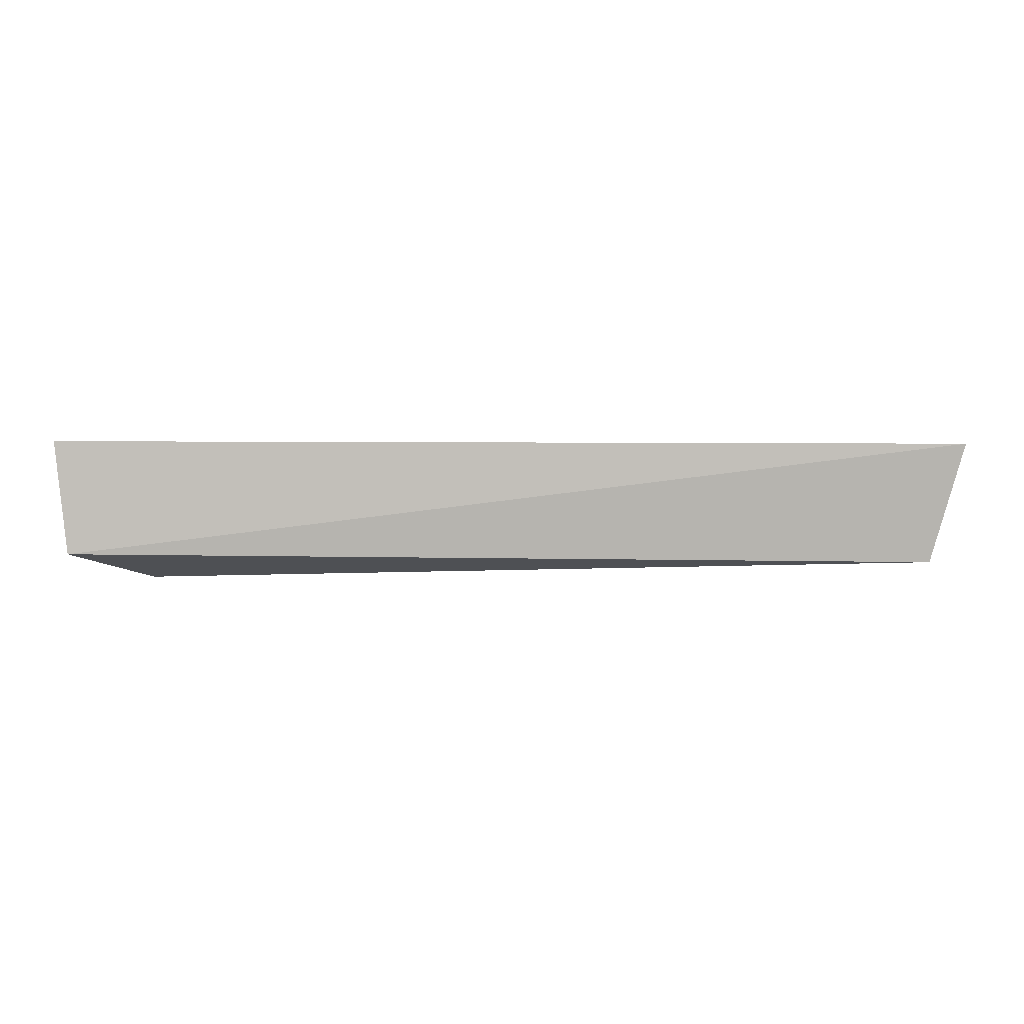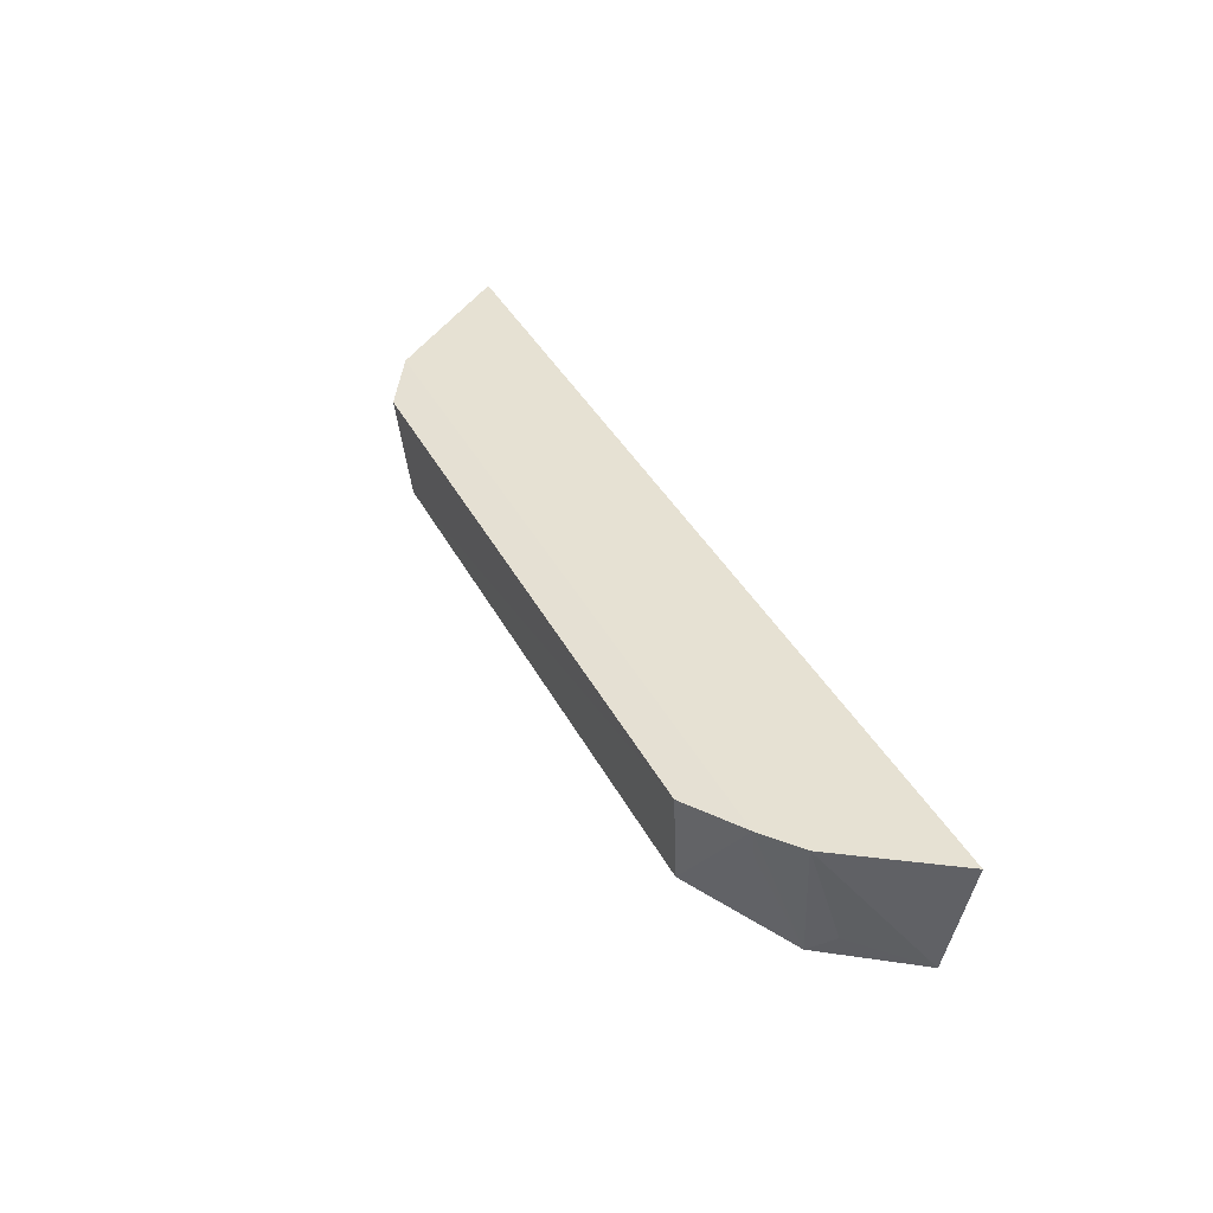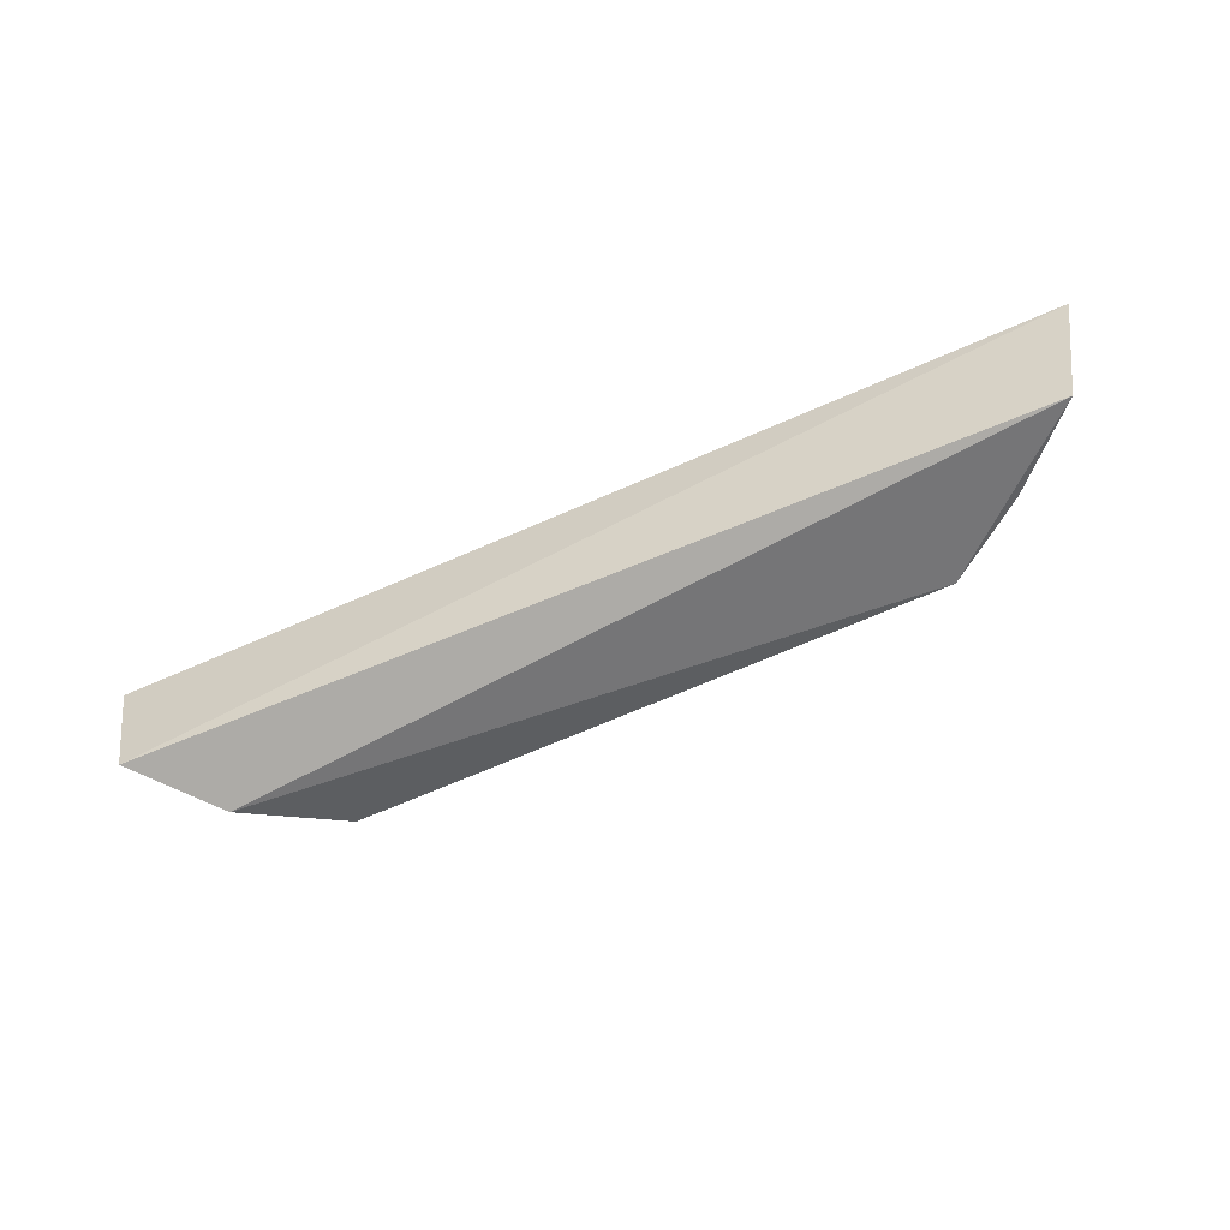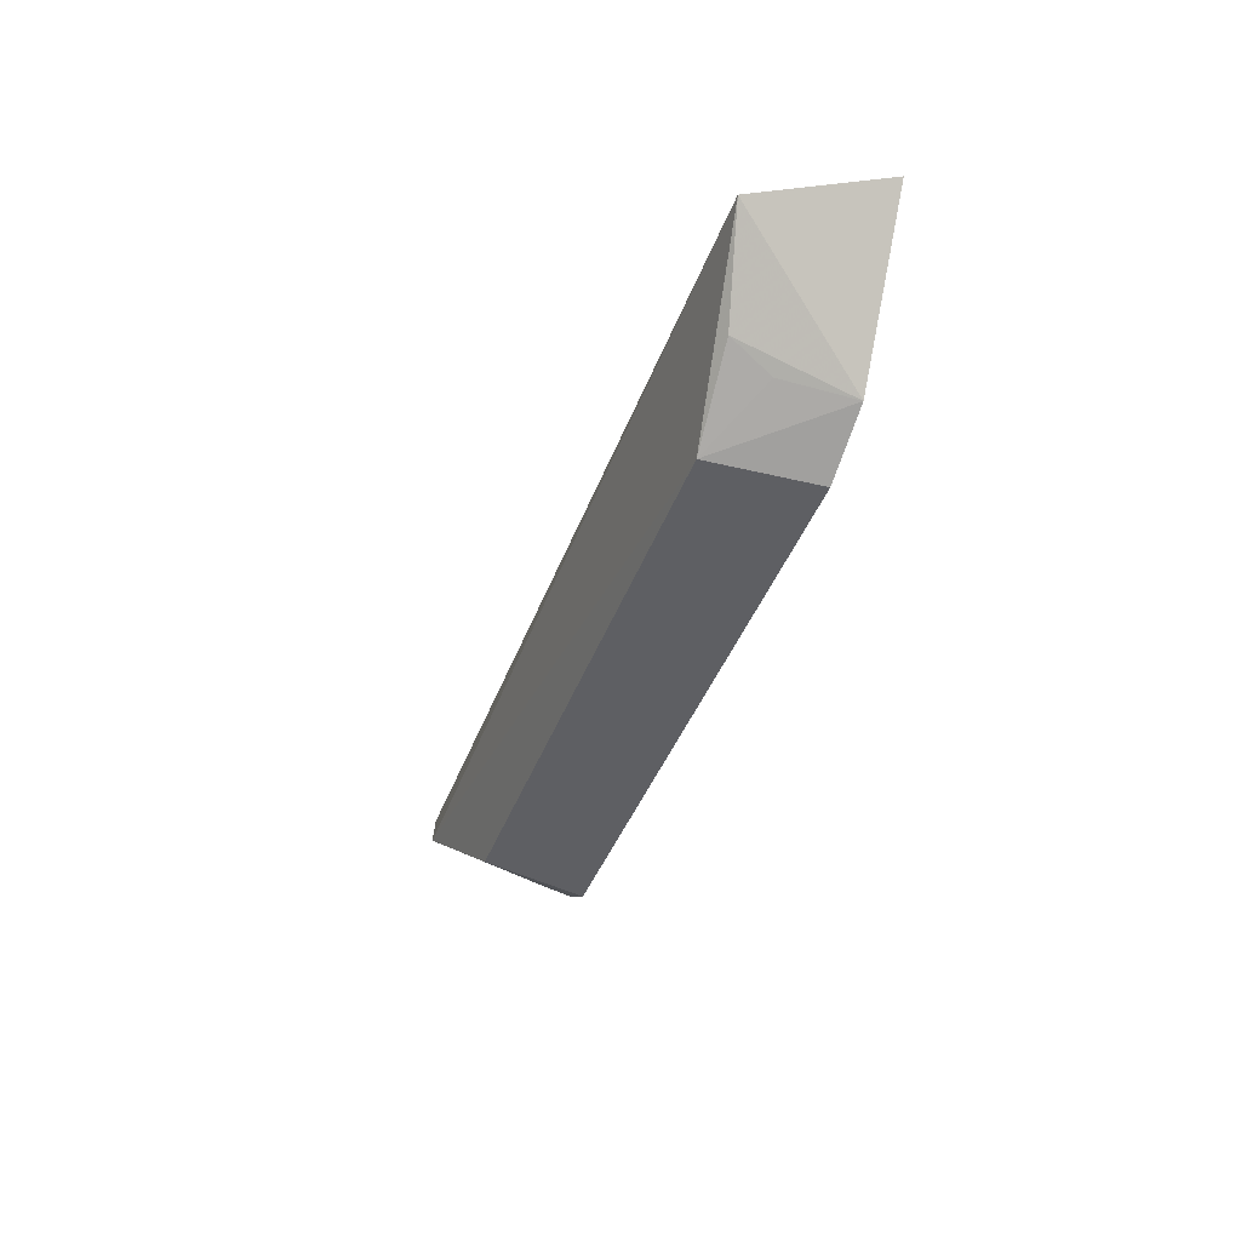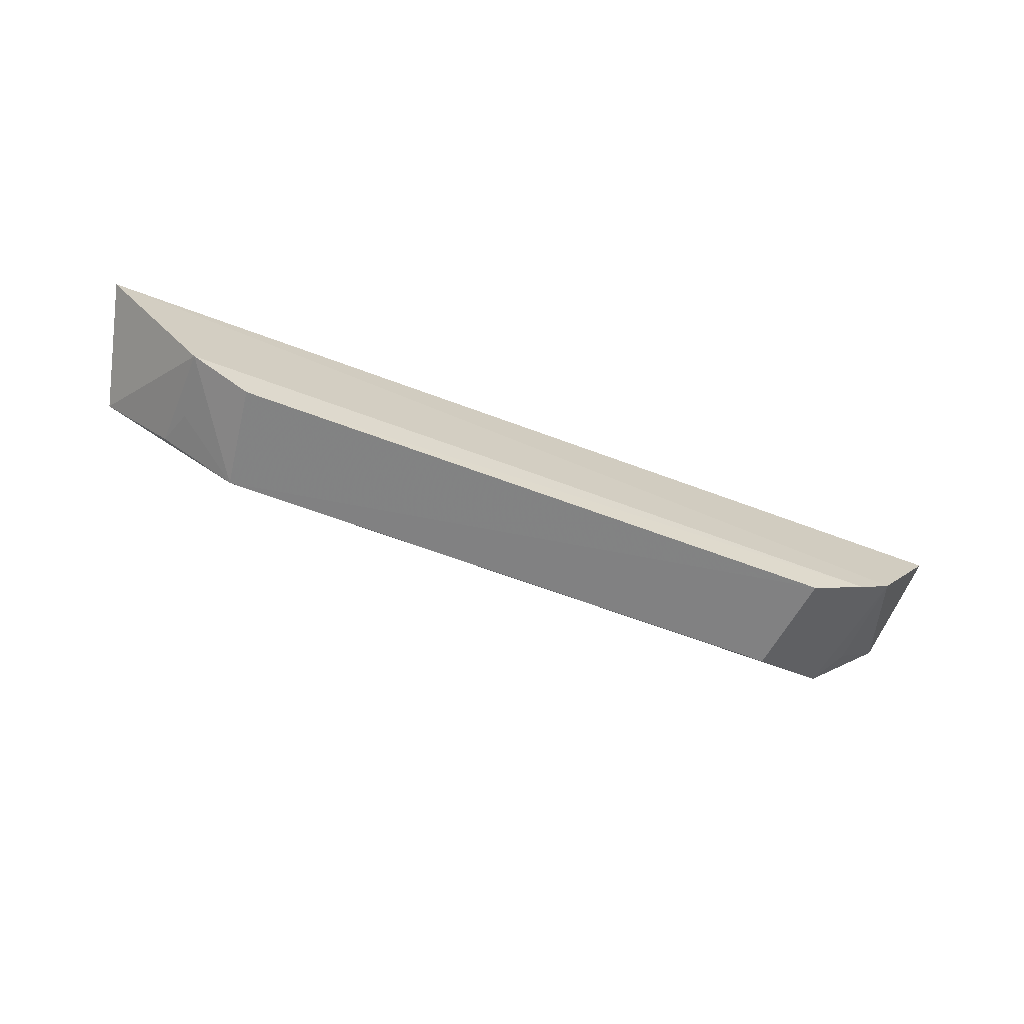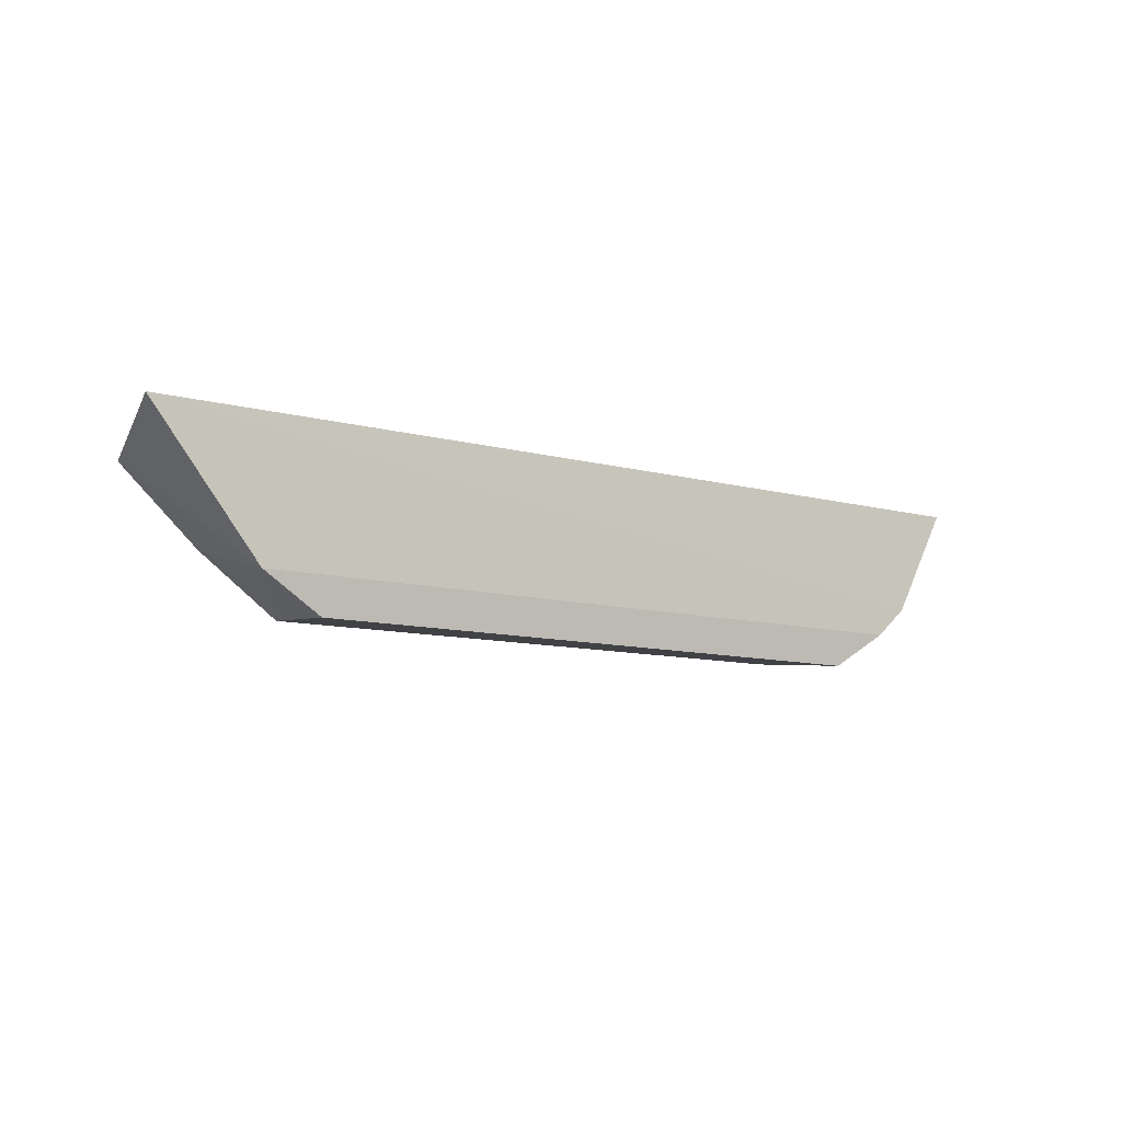
<metadata>
{"format":"obj","ext":"obj","renderer":"f3d","projection":"perspective","resolution":1024,"background":"white","views":[{"elev":-4.9,"azim":178.4,"up":"+Z"},{"elev":39.0,"azim":65.0,"up":"+Z"},{"elev":-64.8,"azim":-155.5,"up":"+Z"},{"elev":-39.5,"azim":-108.6,"up":"+Y"},{"elev":-66.2,"azim":-20.6,"up":"+Y"},{"elev":-9.8,"azim":-37.2,"up":"+Y"}]}
</metadata>
<code>
v 0.1304 -0.2066 0.267
v 0.1937 -0.1392 0.2173
v 0.199 -0.1317 0.2661
v -0.2018 -0.1352 0.2668
v -0.1249 -0.2034 0.223
v 0.1556 -0.1911 0.2687
v 0.1248 -0.2022 0.2232
v -0.1303 -0.2075 0.2668
v -0.1879 -0.1485 0.215
v 0.1707 -0.1785 0.2684
v -0.156 -0.1923 0.2684
v 0.1616 -0.1716 0.2091
v -0.1579 -0.1796 0.2222
v 0.1722 -0.1649 0.2223
v 0.1539 -0.1888 0.2541
v -0.1525 -0.1878 0.2392
f 3 2 4
f 7 1 5
f 7 6 1
f 8 5 1
f 8 1 6
f 9 4 2
f 10 3 4
f 10 4 6
f 10 2 3
f 11 8 6
f 11 6 4
f 11 4 9
f 11 5 8
f 12 7 5
f 12 5 9
f 12 9 2
f 12 10 6
f 13 11 9
f 13 9 5
f 14 12 2
f 14 2 10
f 14 10 12
f 15 12 6
f 15 6 7
f 15 7 12
f 16 13 5
f 16 5 11
f 16 11 13

</code>
